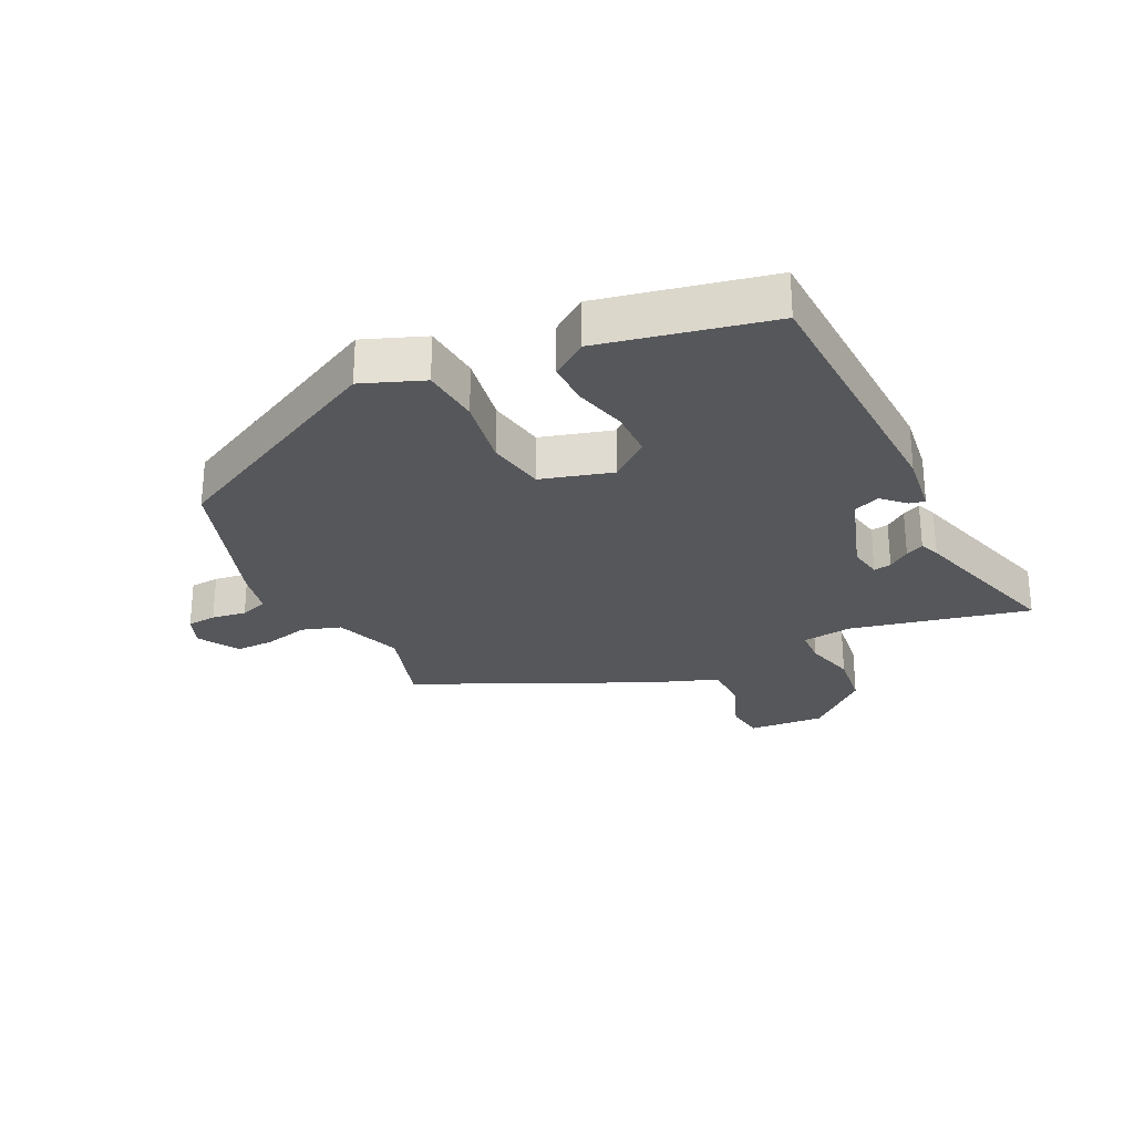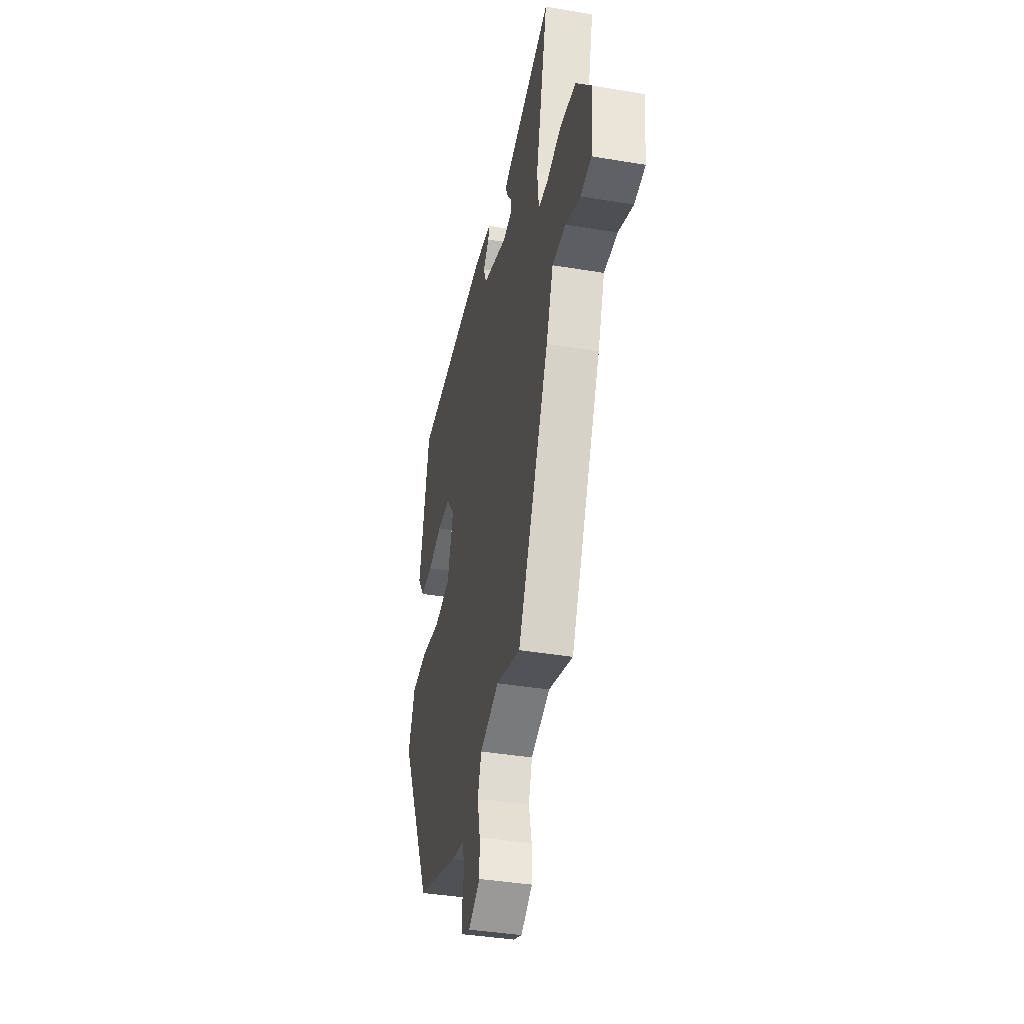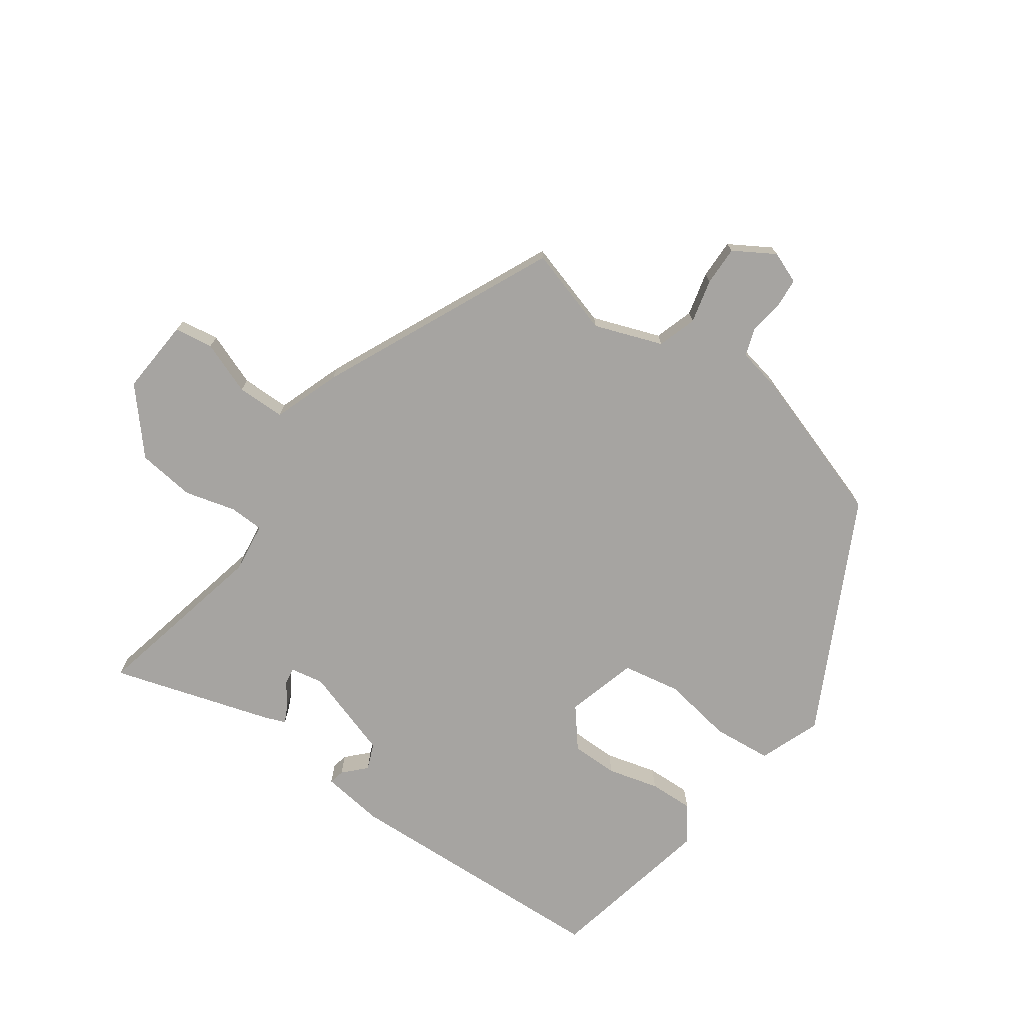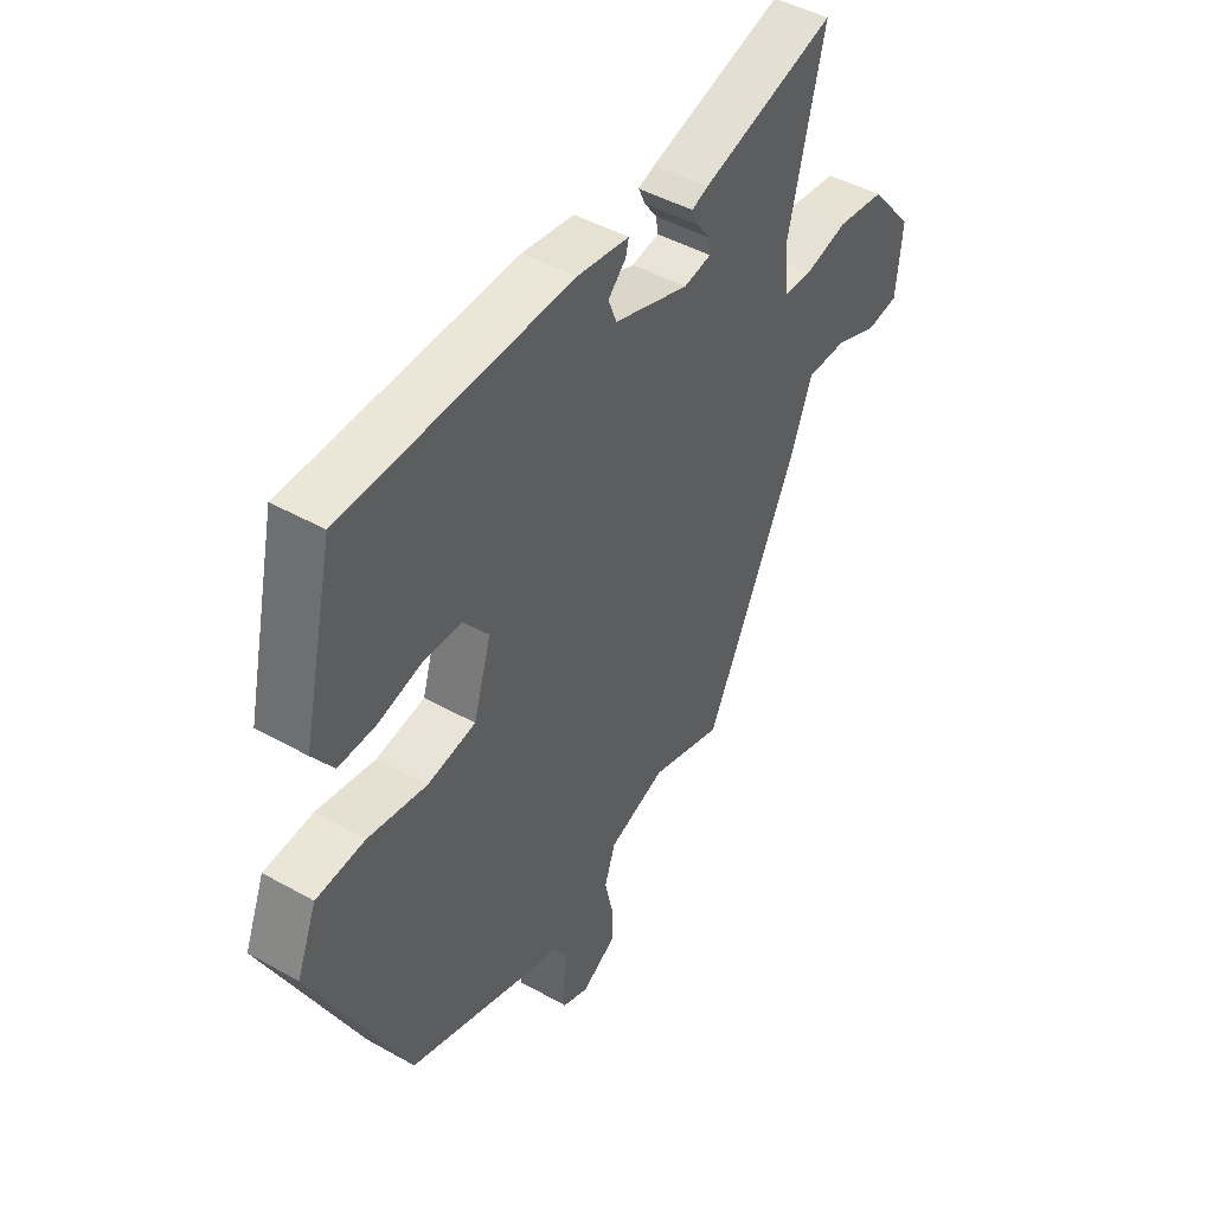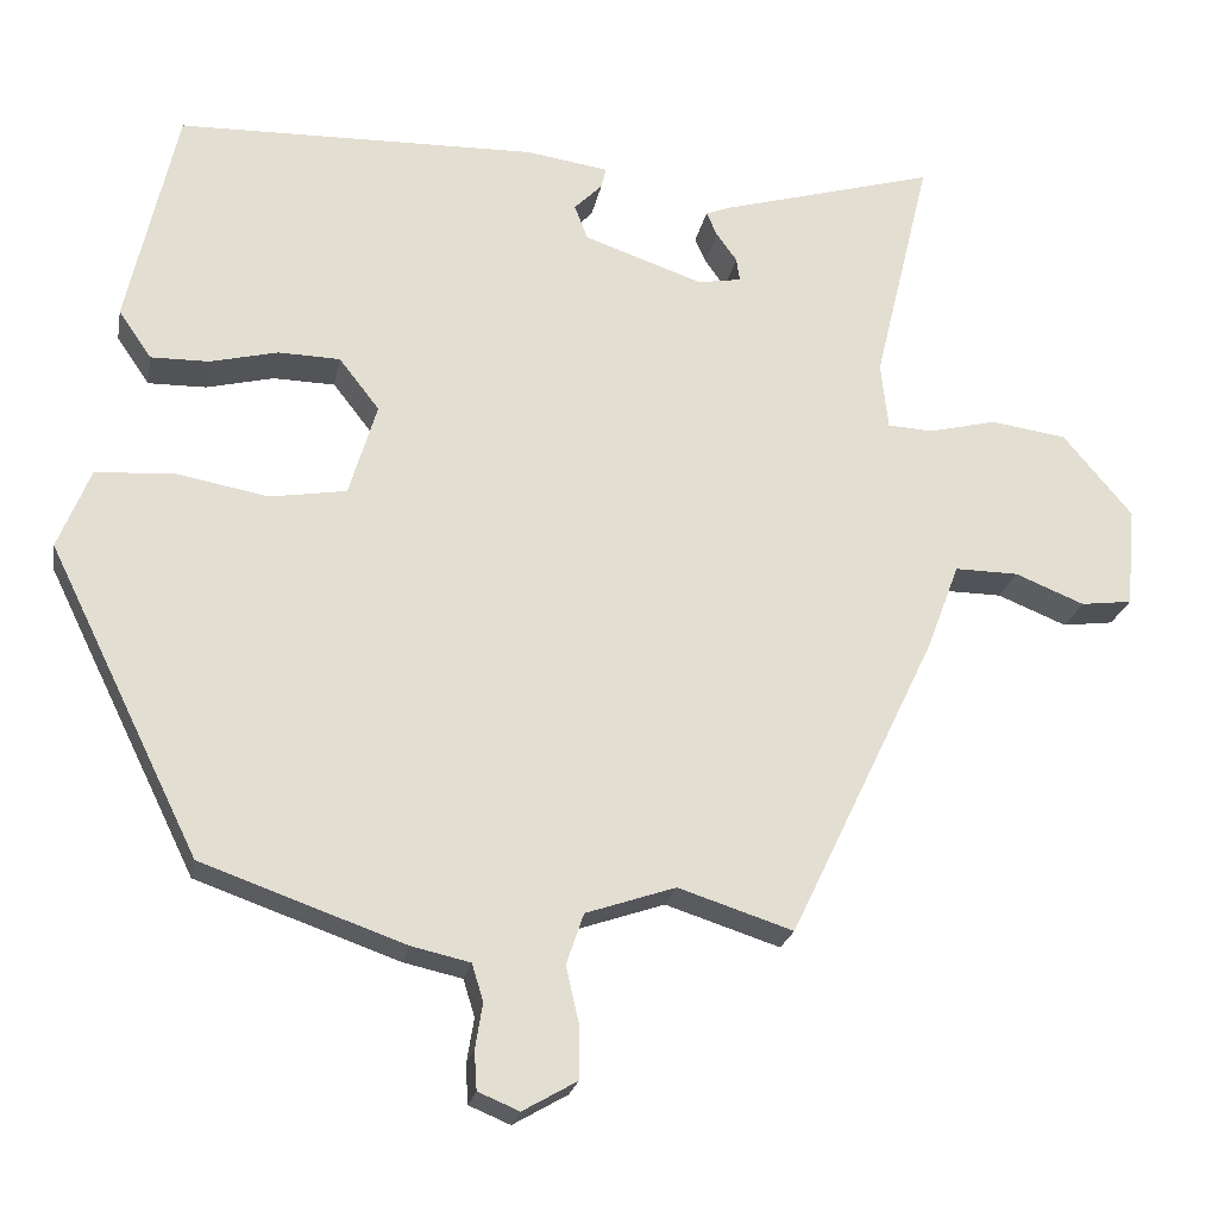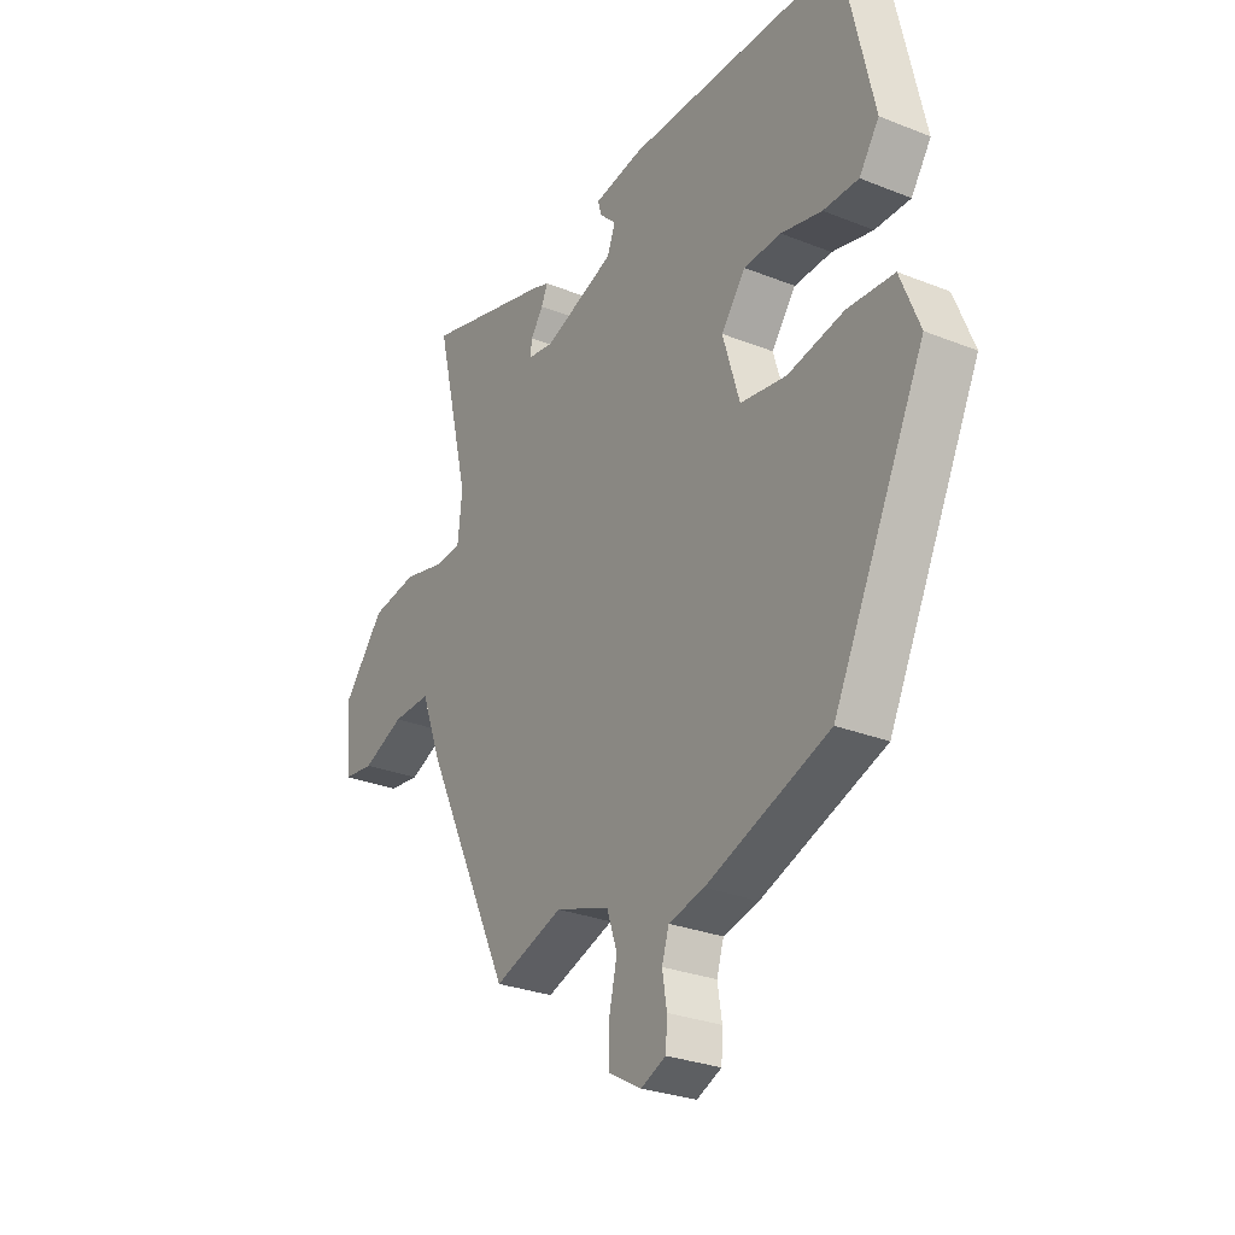
<metadata>
{"format":"obj","ext":"obj","renderer":"f3d","projection":"perspective","resolution":1024,"background":"white","views":[{"elev":-27.3,"azim":-63.2,"up":"+Y"},{"elev":-39.3,"azim":78.2,"up":"+Z"},{"elev":-73.5,"azim":145.7,"up":"+Y"},{"elev":45.8,"azim":-57.2,"up":"+Z"},{"elev":-22.5,"azim":-10.5,"up":"+Z"},{"elev":-28.4,"azim":-121.1,"up":"+Z"}]}
</metadata>
<code>
v -0.41 0.07 0.5
v 0.027 0.07 0.51
v 0.127 0.07 0.495
v 0.121 0.07 0.47
v 0.087 0.07 0.436
v 0.103 0.07 0.394
v 0.247 0.07 0.344
v 0.3 0.07 0.353
v 0.296 0.07 0.381
v 0.271 0.07 0.416
v 0.258 0.07 0.445
v 0.29 0.07 0.457
v 0.549 0.07 0.53
v 0.48 0.07 0.245
v 0.489 0.07 0.164
v 0.544 0.07 0.161
v 0.626 0.07 0.181
v 0.718 0.07 0.168
v 0.802 0.07 0.068
v 0.791 0.07 -0.053
v 0.729 0.07 -0.061
v 0.645 0.07 -0.027
v 0.568 0.07 -0.026
v 0.528 0.07 -0.132
v 0.35 0.07 -0.501
v 0.211 0.07 -0.456
v 0.102 0.07 -0.493
v 0.081 0.07 -0.555
v 0.097 0.07 -0.625
v 0.097 0.07 -0.688
v 0.031 0.07 -0.726
v -0.019 0.07 -0.705
v -0.022 0.07 -0.658
v -0.013 0.07 -0.603
v -0.027 0.07 -0.558
v -0.098 0.07 -0.542
v -0.344 0.07 -0.455
v -0.527 0.07 -0.082
v -0.488 0.07 0.015
v -0.394 0.07 0.022
v -0.281 0.07 0.001
v -0.188 0.07 0.016
v -0.154 0.07 0.129
v -0.203 0.07 0.192
v -0.278 0.07 0.194
v -0.36 0.07 0.174
v -0.431 0.07 0.173
v -0.471 0.07 0.231
v -0.41 0 0.5
v 0.027 0 0.51
v 0.127 0 0.495
v 0.121 0 0.47
v 0.087 0 0.436
v 0.103 0 0.394
v 0.247 0 0.344
v 0.3 0 0.353
v 0.296 0 0.381
v 0.271 0 0.416
v 0.258 0 0.445
v 0.29 0 0.457
v 0.549 0 0.53
v 0.48 0 0.245
v 0.489 0 0.164
v 0.544 0 0.161
v 0.626 0 0.181
v 0.718 0 0.168
v 0.802 0 0.068
v 0.791 0 -0.053
v 0.729 0 -0.061
v 0.645 0 -0.027
v 0.568 0 -0.026
v 0.528 0 -0.132
v 0.35 0 -0.501
v 0.211 0 -0.456
v 0.102 0 -0.493
v 0.081 0 -0.555
v 0.097 0 -0.625
v 0.097 0 -0.688
v 0.031 0 -0.726
v -0.019 0 -0.705
v -0.022 0 -0.658
v -0.013 0 -0.603
v -0.027 0 -0.558
v -0.098 0 -0.542
v -0.344 0 -0.455
v -0.527 0 -0.082
v -0.488 0 0.015
v -0.394 0 0.022
v -0.281 0 0.001
v -0.188 0 0.016
v -0.154 0 0.129
v -0.203 0 0.192
v -0.278 0 0.194
v -0.36 0 0.174
v -0.431 0 0.173
v -0.471 0 0.231
f 45 46 47 48
f 44 45 48 1
f 43 44 1 2
f 42 43 2
f 38 39 40 41
f 38 41 42
f 35 36 37 38
f 35 38 42
f 34 35 42 2
f 32 33 34
f 31 32 34
f 28 29 30 31
f 28 31 34 2
f 23 24 25 26
f 23 26 27
f 19 20 21 22
f 19 22 23
f 16 17 18 19
f 15 16 19 23
f 11 12 13 14
f 9 10 11 14
f 8 9 14 15
f 7 8 15 23
f 2 3 4 5
f 27 28 2 5
f 6 7 23 27
f 5 6 27
f 96 95 94 93
f 49 96 93 92
f 50 49 92 91
f 50 91 90
f 89 88 87 86
f 90 89 86
f 86 85 84 83
f 90 86 83
f 50 90 83 82
f 82 81 80
f 82 80 79
f 79 78 77 76
f 50 82 79 76
f 74 73 72 71
f 75 74 71
f 70 69 68 67
f 71 70 67
f 67 66 65 64
f 71 67 64 63
f 62 61 60 59
f 62 59 58 57
f 63 62 57 56
f 71 63 56 55
f 53 52 51 50
f 53 50 76 75
f 75 71 55 54
f 75 54 53
f 1 49 50 2
f 2 50 51 3
f 3 51 52 4
f 4 52 53 5
f 5 53 54 6
f 6 54 55 7
f 7 55 56 8
f 8 56 57 9
f 9 57 58 10
f 10 58 59 11
f 11 59 60 12
f 12 60 61 13
f 13 61 62 14
f 14 62 63 15
f 15 63 64 16
f 16 64 65 17
f 17 65 66 18
f 18 66 67 19
f 19 67 68 20
f 20 68 69 21
f 21 69 70 22
f 22 70 71 23
f 23 71 72 24
f 24 72 73 25
f 25 73 74 26
f 26 74 75 27
f 27 75 76 28
f 28 76 77 29
f 29 77 78 30
f 30 78 79 31
f 31 79 80 32
f 32 80 81 33
f 33 81 82 34
f 34 82 83 35
f 35 83 84 36
f 36 84 85 37
f 37 85 86 38
f 38 86 87 39
f 39 87 88 40
f 40 88 89 41
f 41 89 90 42
f 42 90 91 43
f 43 91 92 44
f 44 92 93 45
f 45 93 94 46
f 46 94 95 47
f 47 95 96 48
f 48 96 49 1

</code>
